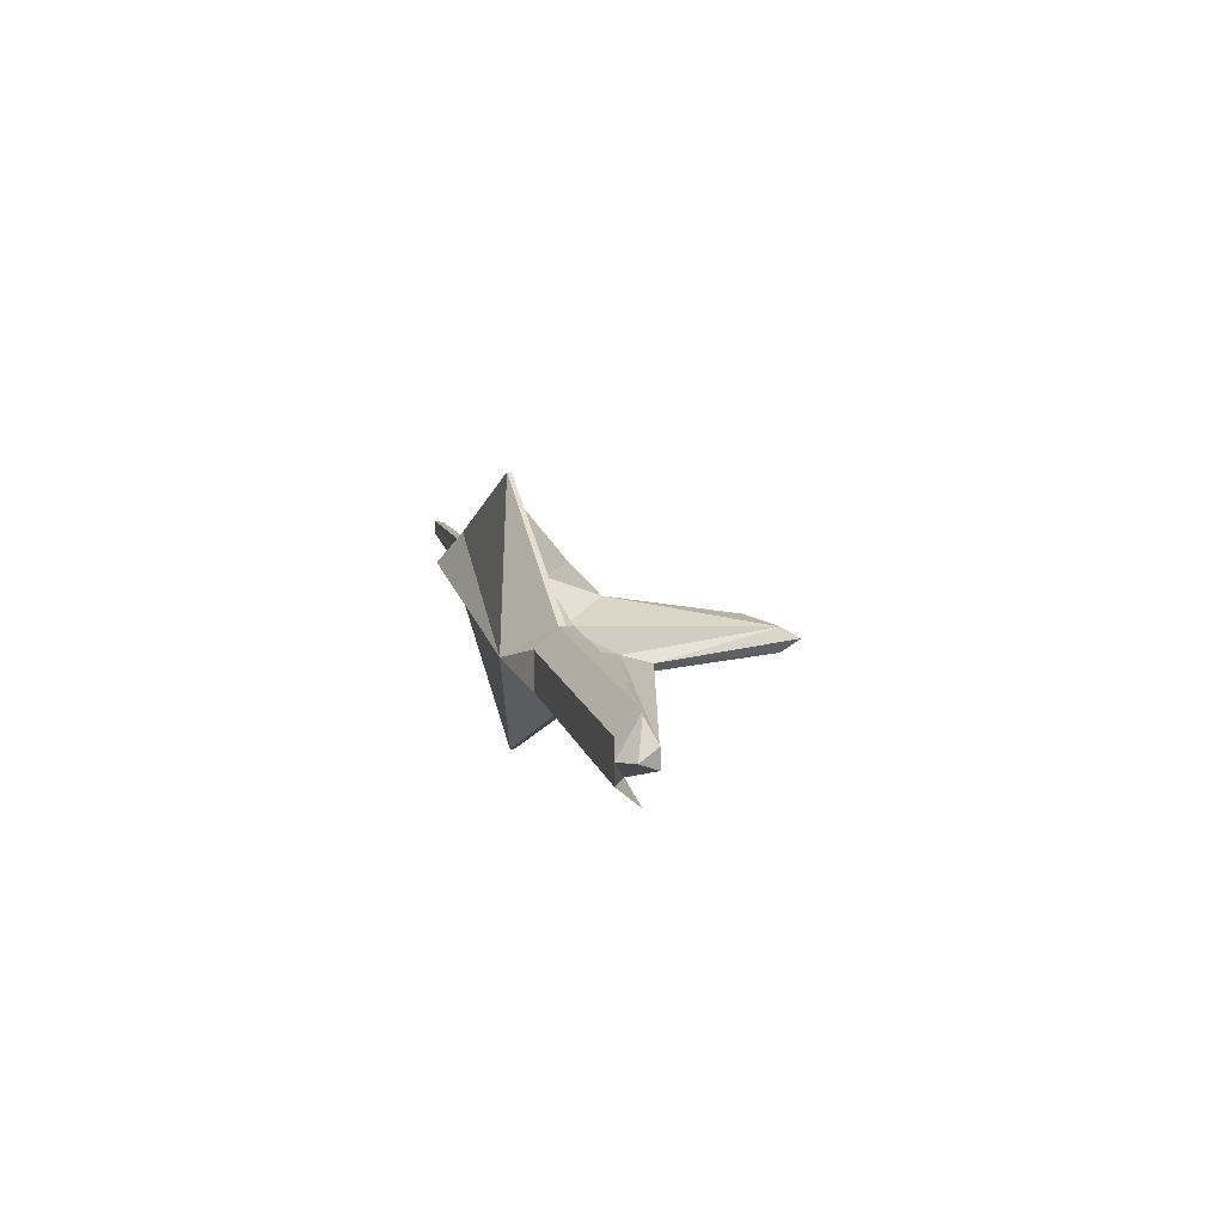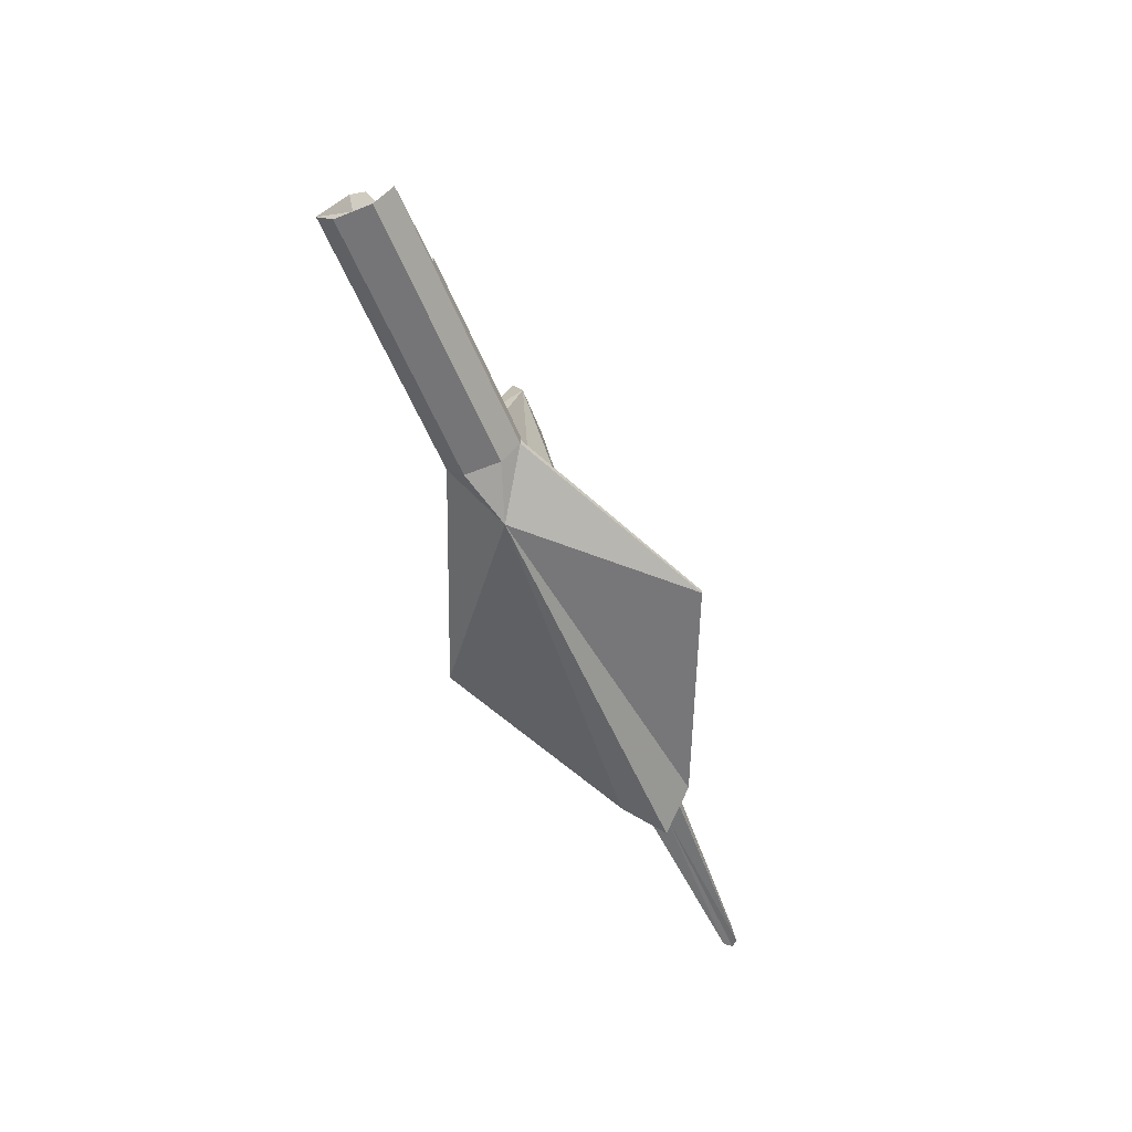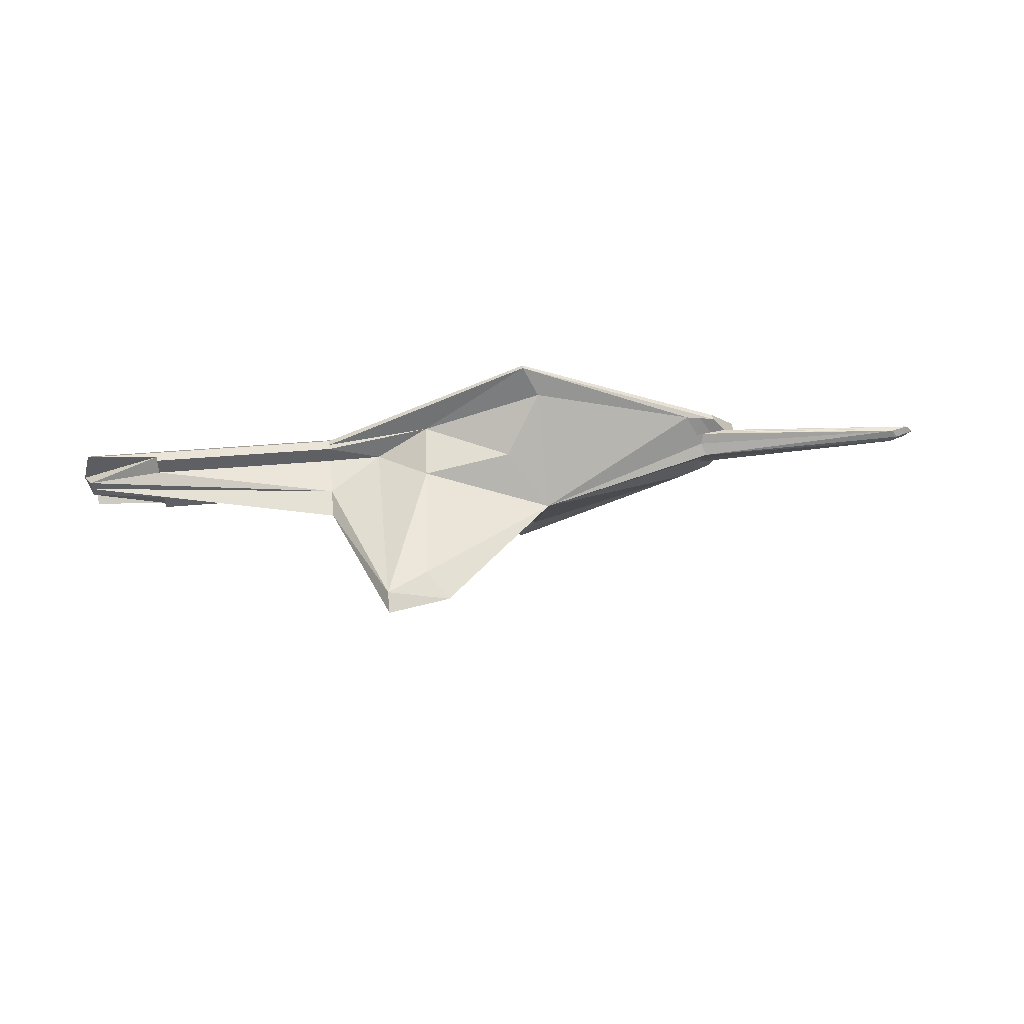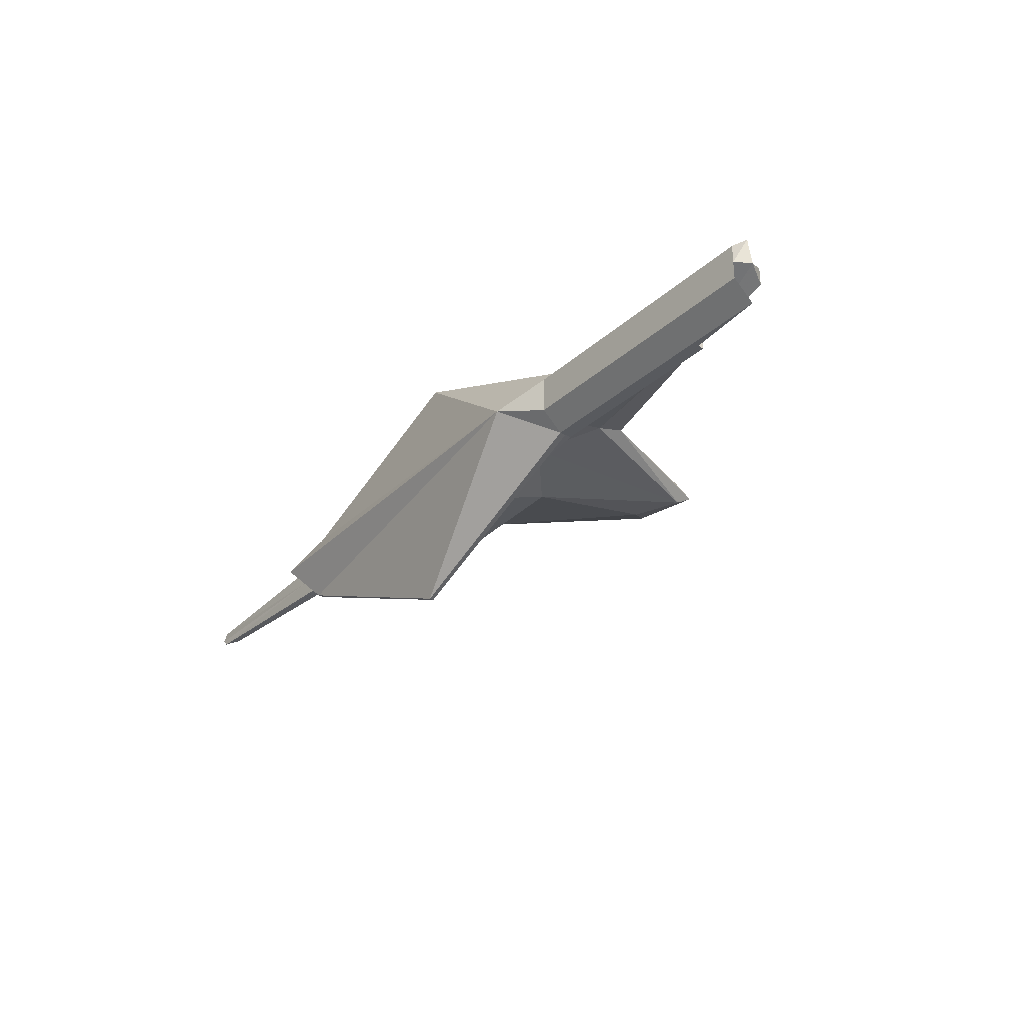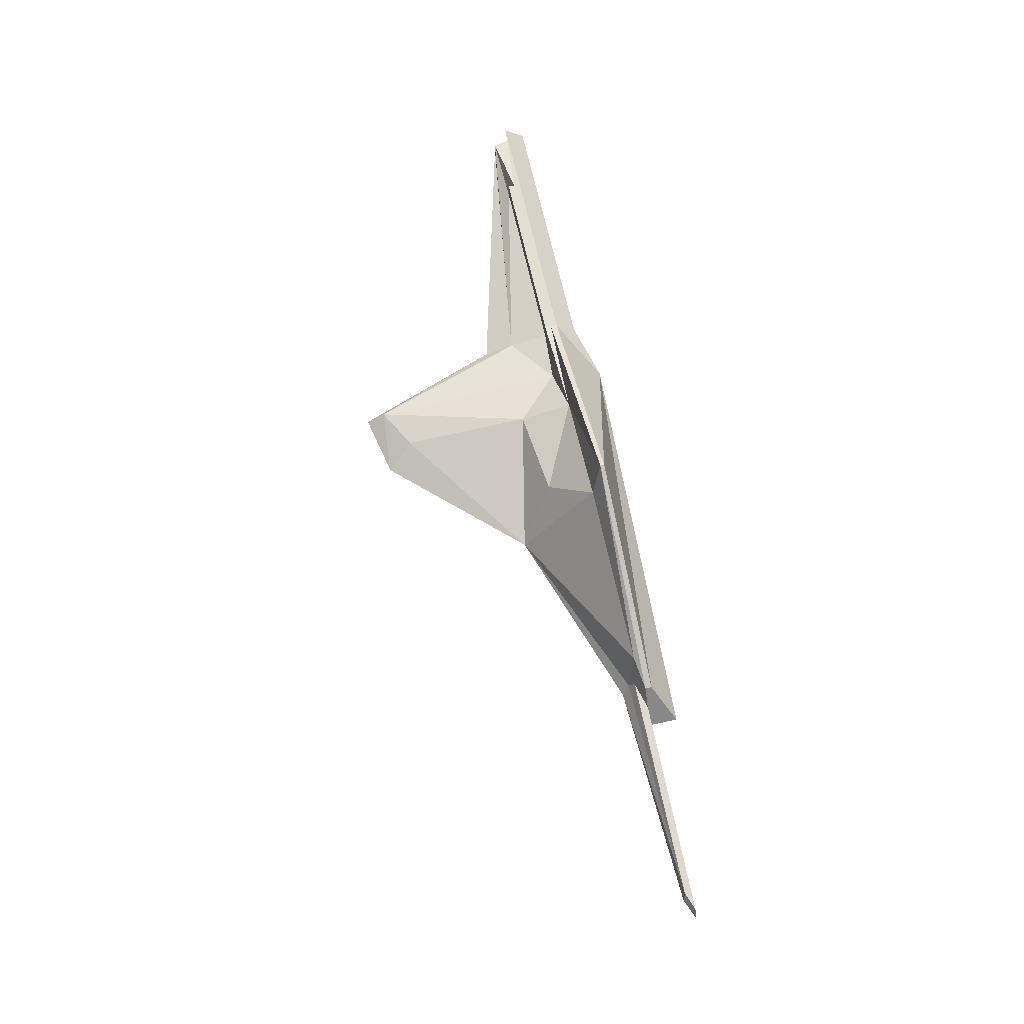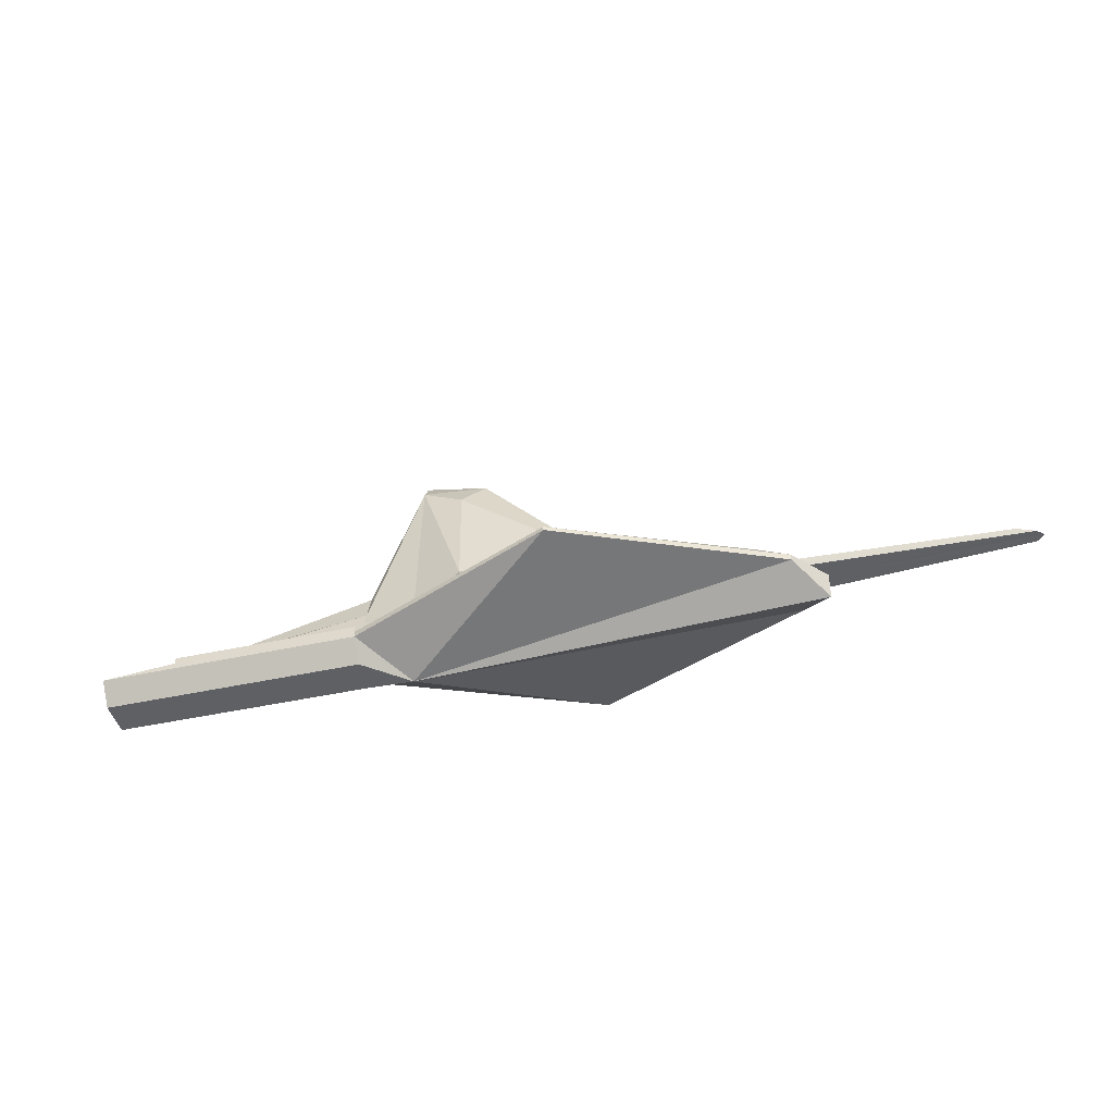
<metadata>
{"format":"obj","ext":"obj","renderer":"f3d","projection":"perspective","resolution":1024,"background":"white","views":[{"elev":12.8,"azim":75.7,"up":"+Z"},{"elev":-56.6,"azim":112.4,"up":"+Y"},{"elev":45.4,"azim":174.3,"up":"+Z"},{"elev":-31.0,"azim":51.4,"up":"+Z"},{"elev":68.0,"azim":-102.6,"up":"+Z"},{"elev":-44.2,"azim":-165.5,"up":"+Y"}]}
</metadata>
<code>
o Cube
v 5.971 -0.178 -1
v 5.971 -0.178 1
v -5.971 -0.178 1
v -5.971 -0.178 -1
v 5.971 0.178 -1
v 5.971 0.178 1
v -5.114 0.1378 1.267
v -5.114 0.1378 -1.267
v 5.971 -0.7521 0
v 2e-06 -0.115 -3.603
v 5.971 0 -1
v 0 -0.115 3.603
v 5.971 0 1
v -6.801 -0.7875 -0
v -5.971 0 1
v -5.971 0 -1
v 5.971 2.064 1e-06
v -0.4315 0.2849 -2.738
v -0.4315 0.2849 2.738
v -5.744 0.55 -0
v 3e-06 0 -3.603
v -6.801 0 -0
v -3e-06 0 3.603
v 5.971 -0.7521 0.5
v -0.5559 2.307 0
v 4.54 -1.253 -0
v 5.971 0.178 0.5
v 5.971 0.178 -0.5
v 2.986 0.1465 -1.535
v 2.986 0.1465 1.535
v 0.5756 1.322 1.348
v 0.5756 1.322 -1.348
v 2.725 5.781 0
v 3.075 1.554 -1.003
v 3.075 1.554 1.003
v 5.971 1.262 -0.25
v 4.478 6.15 0
v 5.971 1.262 0.25
v 3.312 5.032 -0.4124
v 4.478 0.2884 -0.6336
v 3.312 5.032 0.4124
v 4.478 0.2884 0.6336
v 4.478 5.634 0.3168
v 4.478 5.634 -0.3168
v 13.3 -0.7521 1.2e-05
v 13.3 -0.178 1
v 11.2 1.1e-05 -1
v 11.2 0.178 -1
v 11.2 1.1e-05 1
v 11.2 0.178 1
v 11.2 0.178 0.5
v 13.3 -0.178 -1
v 13.3 0.178 -0.25
v 13.3 0.178 1.3e-05
v 13.56 -0.3408 1.3e-05
v 13.3 0.178 0.25
v 11.2 0.178 -0.5
v 5.971 -0.7521 -0.5
v 13.3 -0.7521 0.5
v 13.3 -0.7521 -0.5
v 9.638 -0.178 -1
v 9.638 -0.7521 6e-06
v 9.638 -0.178 1
v 9.638 -0.7521 0.5
v 9.638 -0.7521 -0.5
v -5.543 0.06892 1.134
v -5.543 0.06892 -1.134
v -5.429 0.2859 -0.6336
v -5.429 0.2859 0.6336
v -6.386 0 -0.5
v -6.386 0 0.5
v -12.16 0.2169 -0
v -5.908 0.1429 0.5668
v -5.908 0.1429 -0.5668
v -5.586 0.3599 0.3168
v -6.594 0 0.25
v -12.43 0.1085 -0
v -5.586 0.3599 -0.3168
v -6.594 0 -0.25
v -11.9 0.3254 -0
v -11.98 0.1799 0.2062
v -6.147 0.07147 0.5334
v -5.668 0.2144 0.6002
v -11.98 0.1799 -0.2062
v -6.147 0.07147 -0.5334
v -5.668 0.2144 -0.6002
v -11.73 0.2699 -0.2184
v -12.23 0.08997 -0.1941
v -12.23 0.08997 0.1941
v -11.73 0.2699 0.2184
f 26 3 12
f 7 69 25
f 65 52 61
f 15 66 23
f 67 68 86
f 16 10 21
f 67 16 21
f 29 21 11
f 11 10 1
f 4 70 14
f 14 76 71
f 90 20 75
f 12 15 23
f 12 13 2
f 23 30 13
f 57 36 28
f 5 57 28
f 27 50 6
f 30 31 35
f 39 25 34
f 25 78 68
f 4 26 10
f 26 9 58
f 26 2 24
f 44 33 39
f 28 40 5
f 29 32 18
f 6 30 42
f 43 35 41
f 35 31 25
f 38 42 43
f 17 43 37
f 43 33 37
f 17 44 36
f 36 40 28
f 44 34 40
f 49 51 56
f 45 46 55
f 45 55 47
f 55 53 47
f 47 5 11
f 49 63 13
f 36 54 17
f 64 45 62
f 54 38 17
f 38 51 27
f 61 47 11
f 50 13 6
f 63 59 64
f 2 64 24
f 24 62 9
f 62 60 65
f 9 65 58
f 65 1 58
f 89 72 81
f 71 82 15
f 73 83 66
f 16 74 85
f 85 84 88
f 86 78 87
f 74 87 84
f 84 80 72
f 87 20 80
f 70 88 79
f 22 88 77
f 88 72 77
f 22 89 76
f 71 89 82
f 82 81 73
f 81 80 90
f 73 90 83
f 83 75 69
f 26 14 3
f 20 25 75
f 31 19 25
f 69 75 25
f 19 7 25
f 65 60 52
f 19 23 7
f 66 7 23
f 86 74 67
f 67 8 68
f 16 4 10
f 21 18 8
f 8 67 21
f 11 5 29
f 29 18 21
f 11 21 10
f 22 14 79
f 4 16 70
f 79 14 70
f 15 3 71
f 14 22 76
f 71 3 14
f 90 80 20
f 12 3 15
f 12 23 13
f 6 13 30
f 23 19 30
f 57 53 36
f 5 48 57
f 27 51 50
f 30 19 31
f 32 34 25
f 39 33 25
f 8 18 25
f 32 25 18
f 20 78 25
f 68 8 25
f 4 14 26
f 58 1 26
f 10 26 1
f 24 9 26
f 26 12 2
f 44 37 33
f 29 5 40
f 40 34 29
f 29 34 32
f 42 27 6
f 30 35 42
f 43 42 35
f 25 33 41
f 41 35 25
f 38 27 42
f 17 38 43
f 43 41 33
f 17 37 44
f 36 44 40
f 44 39 34
f 55 49 56
f 50 51 49
f 56 54 55
f 45 59 46
f 46 49 55
f 47 52 60
f 47 60 45
f 48 47 57
f 55 54 53
f 53 57 47
f 47 48 5
f 2 13 63
f 49 46 63
f 36 53 54
f 64 59 45
f 54 56 38
f 38 56 51
f 11 1 61
f 61 52 47
f 50 49 13
f 63 46 59
f 2 63 64
f 24 64 62
f 62 45 60
f 9 62 65
f 65 61 1
f 89 77 72
f 66 15 73
f 82 73 15
f 7 66 69
f 83 69 66
f 85 70 16
f 16 67 74
f 85 74 84
f 86 68 78
f 74 86 87
f 84 87 80
f 87 78 20
f 70 85 88
f 22 79 88
f 88 84 72
f 22 77 89
f 71 76 89
f 82 89 81
f 81 72 80
f 73 81 90
f 83 90 75

</code>
